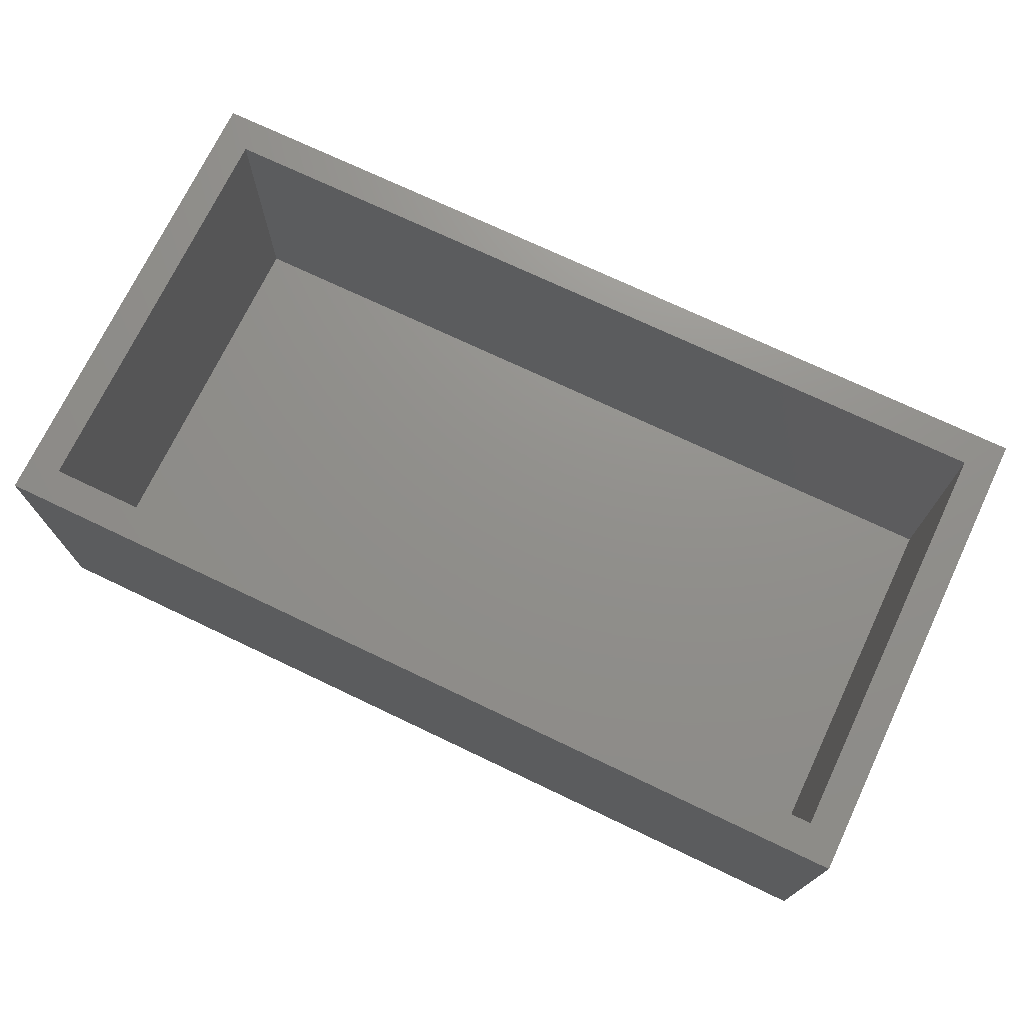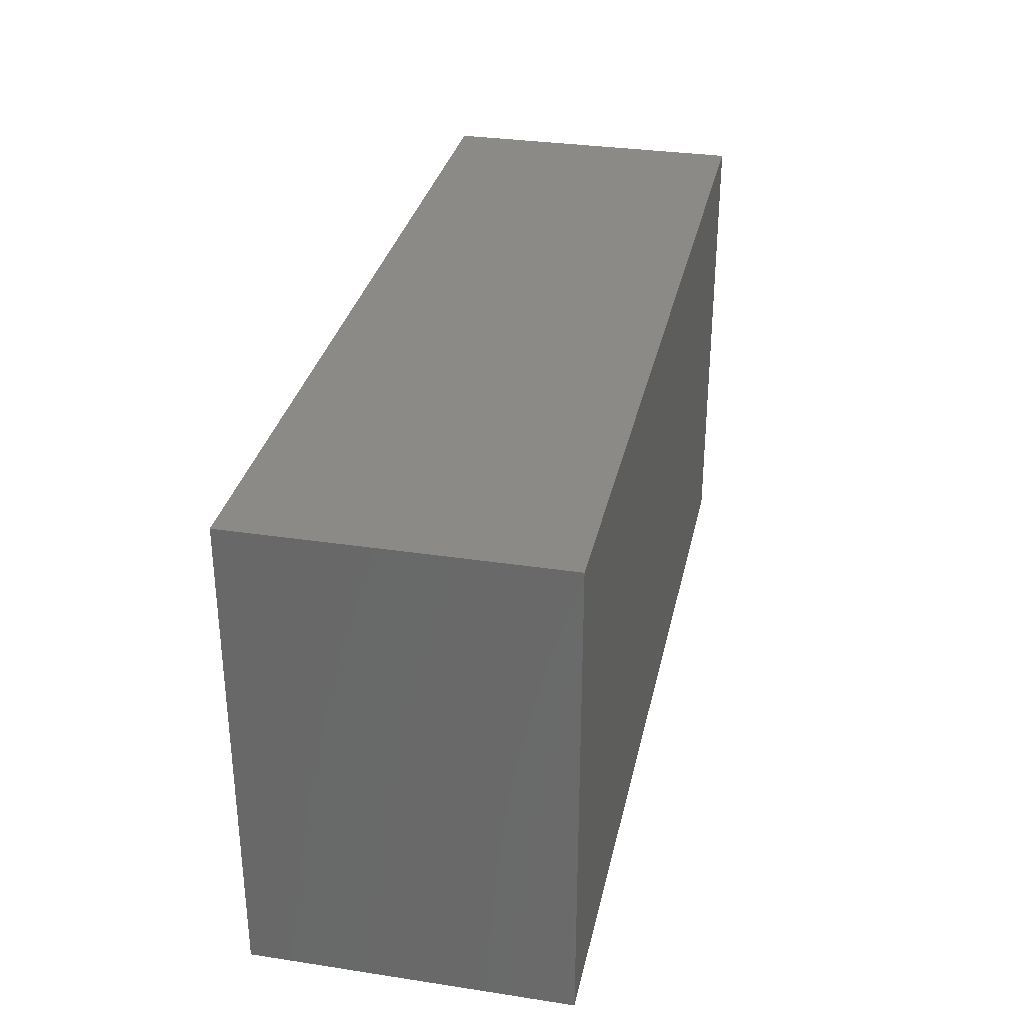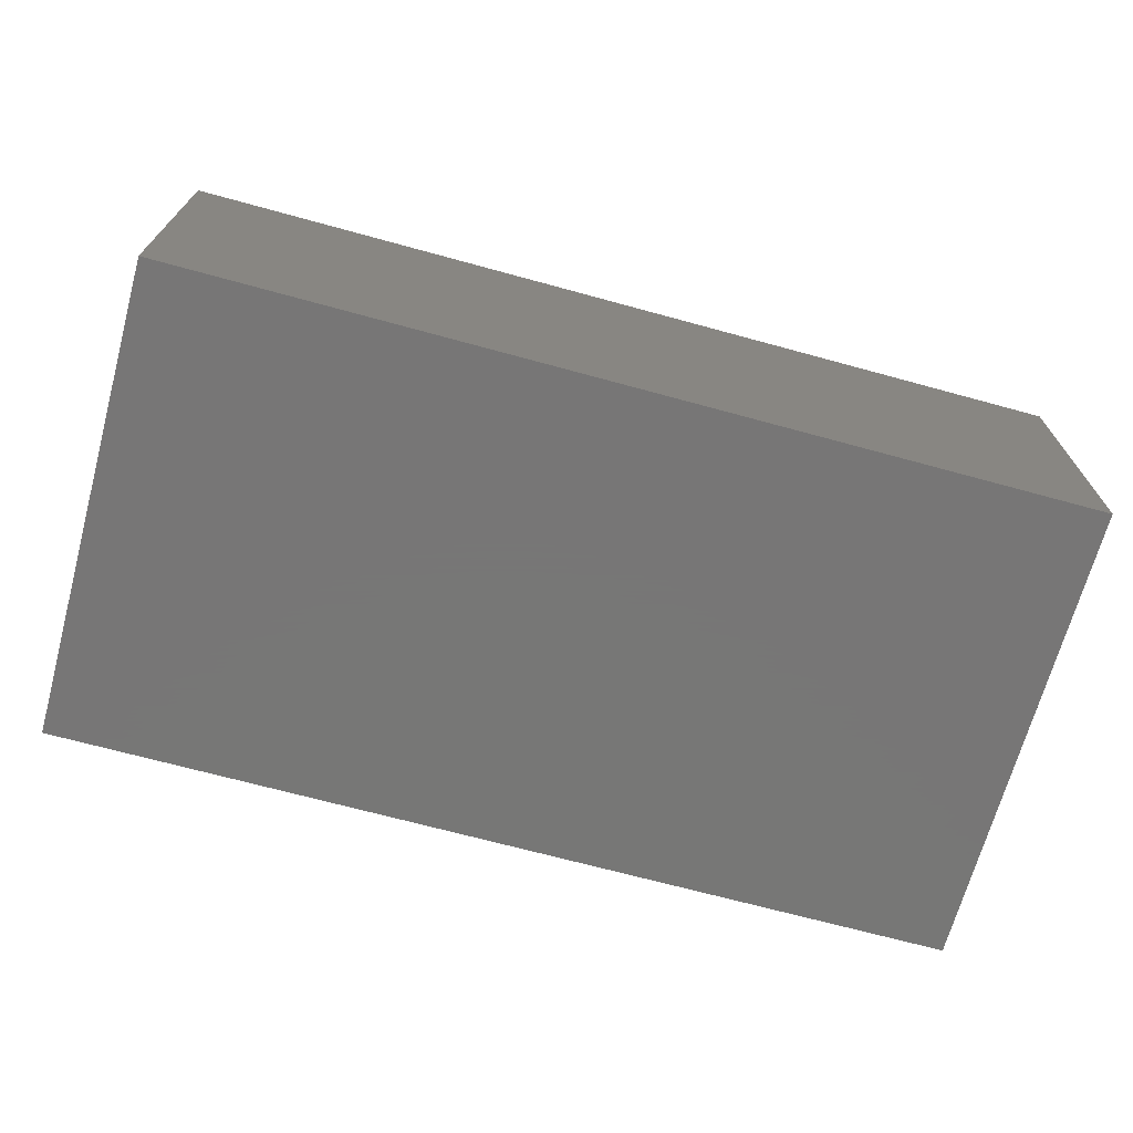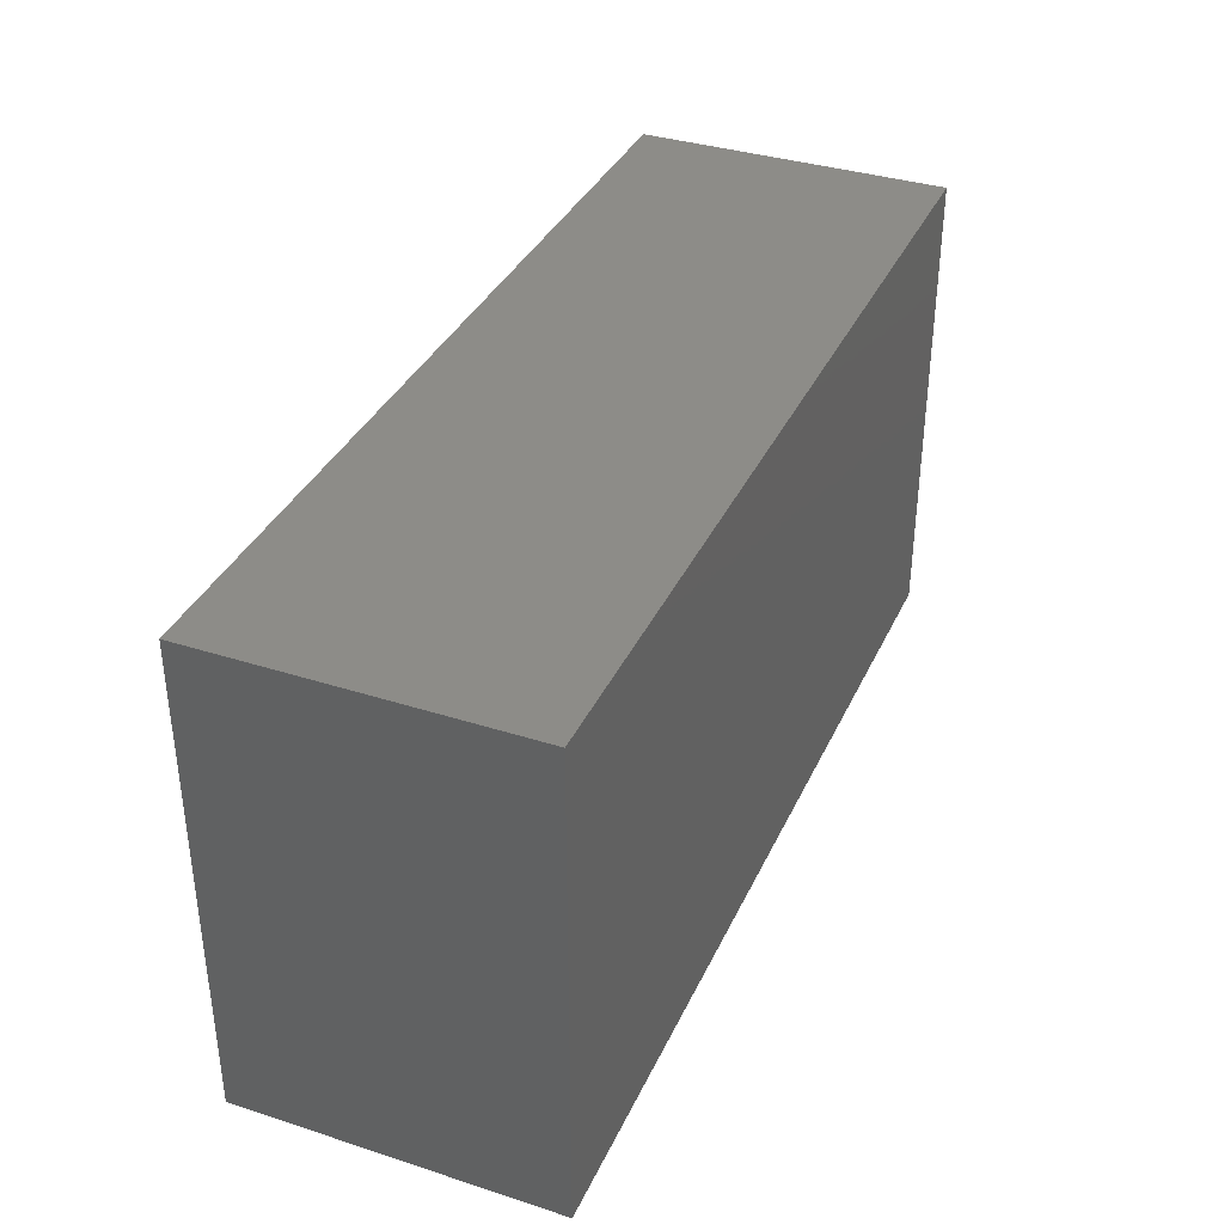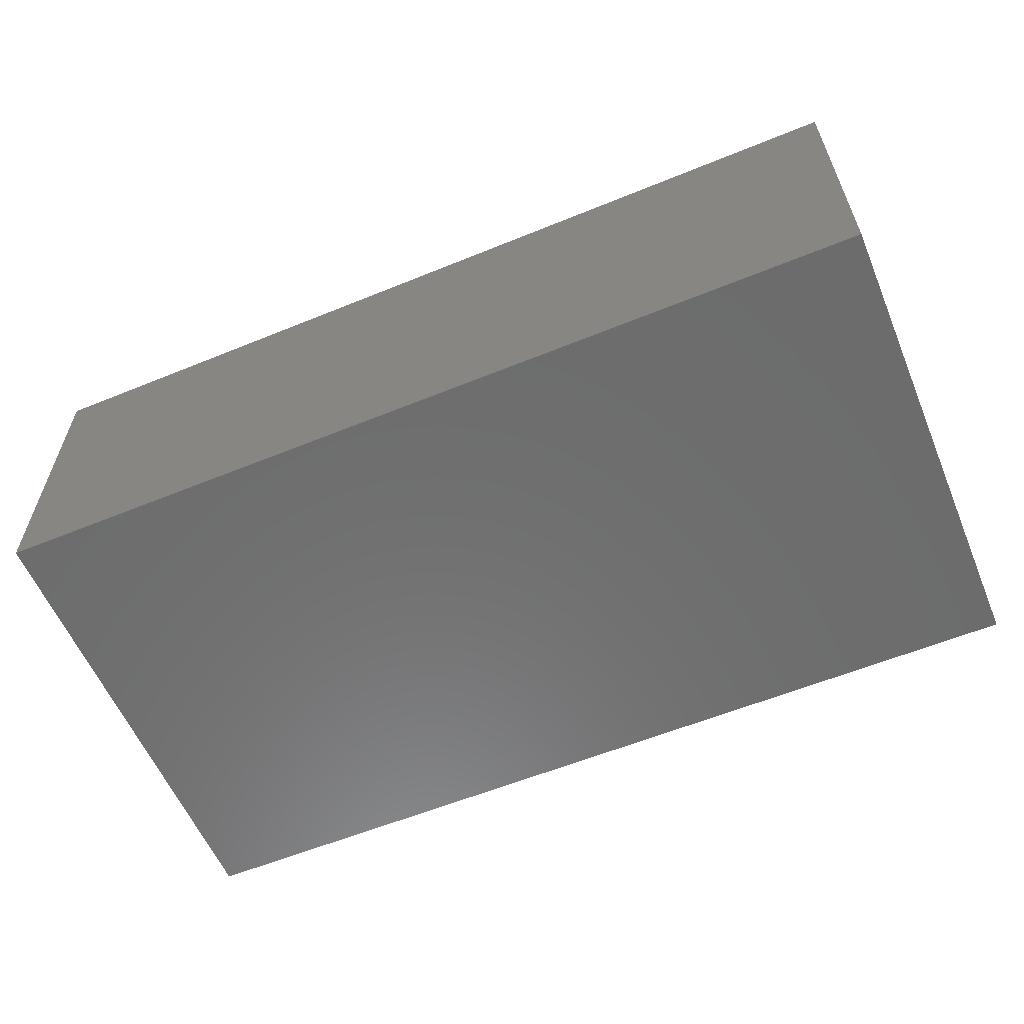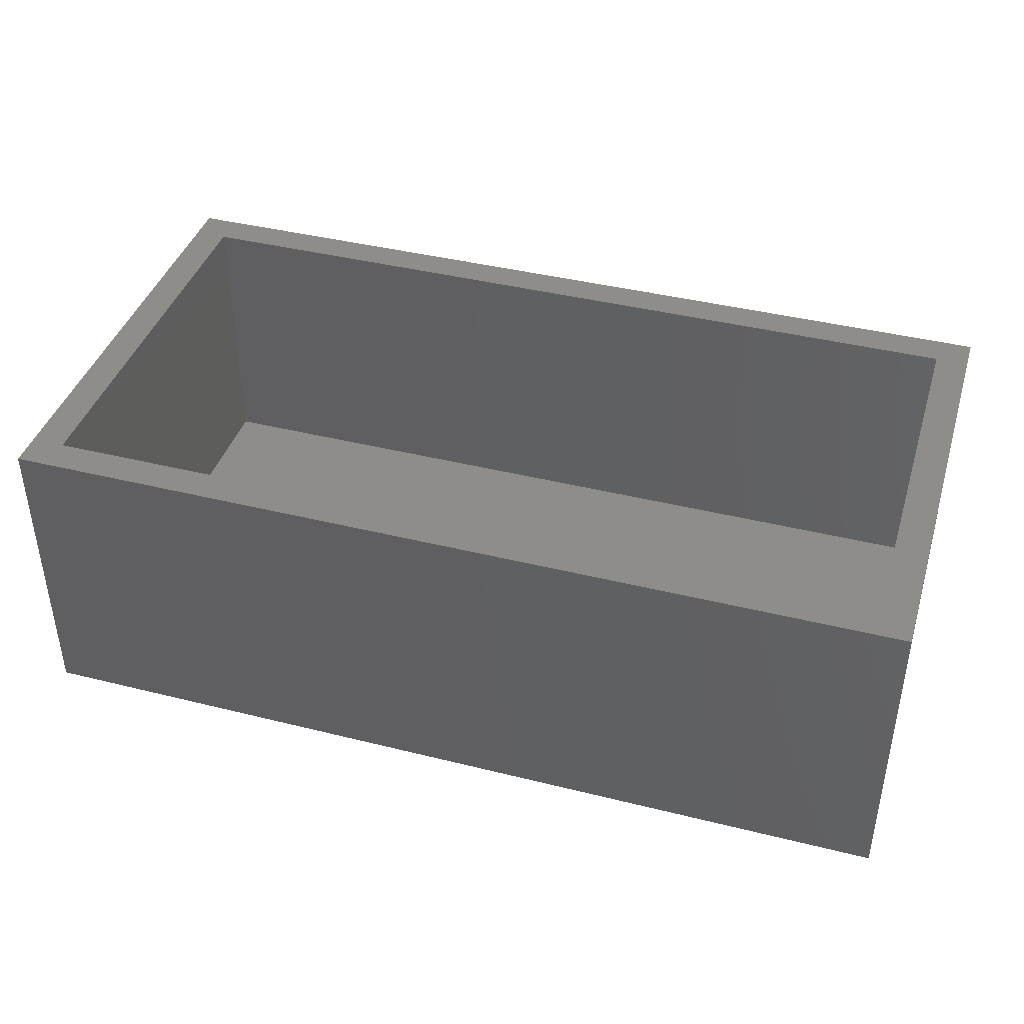
<metadata>
{"format":"stl","ext":"stl","renderer":"f3d","projection":"perspective","resolution":1024,"background":"white","views":[{"elev":72.6,"azim":25.5,"up":"+Z"},{"elev":31.8,"azim":102.1,"up":"+Y"},{"elev":-69.2,"azim":-15.3,"up":"+Z"},{"elev":36.2,"azim":112.7,"up":"+Y"},{"elev":-59.0,"azim":-157.2,"up":"+Z"},{"elev":41.0,"azim":-163.1,"up":"+Z"}]}
</metadata>
<code>
# stl→obj: 16 verts, 28 faces
v 0.75 -0.3984 0.5156
v 0.6953 -0.3438 0.5156
v -0.75 -0.3984 0.5156
v -0.6953 -0.3438 0.5156
v -0.75 0.391 0.5156
v -0.6953 0.3363 0.5156
v 0.75 0.391 0.5156
v 0.6953 0.3363 0.5156
v -0.6953 -0.3438 0.05469
v 0.6953 -0.3438 0.05469
v 0.6953 0.3363 0.05469
v -0.6953 0.3363 0.05469
v -0.75 -0.3984 0
v -0.75 0.391 0
v 0.75 -0.3984 0
v 0.75 0.391 0
f 1 2 3
f 3 2 4
f 3 4 5
f 5 4 6
f 5 6 7
f 7 6 8
f 7 8 1
f 1 8 2
f 4 2 9
f 9 2 10
f 2 8 10
f 10 8 11
f 8 6 11
f 11 6 12
f 6 4 12
f 12 4 9
f 12 9 11
f 11 9 10
f 13 14 15
f 15 14 16
f 5 14 3
f 3 14 13
f 7 16 5
f 5 16 14
f 1 15 7
f 7 15 16
f 3 13 1
f 1 13 15

</code>
